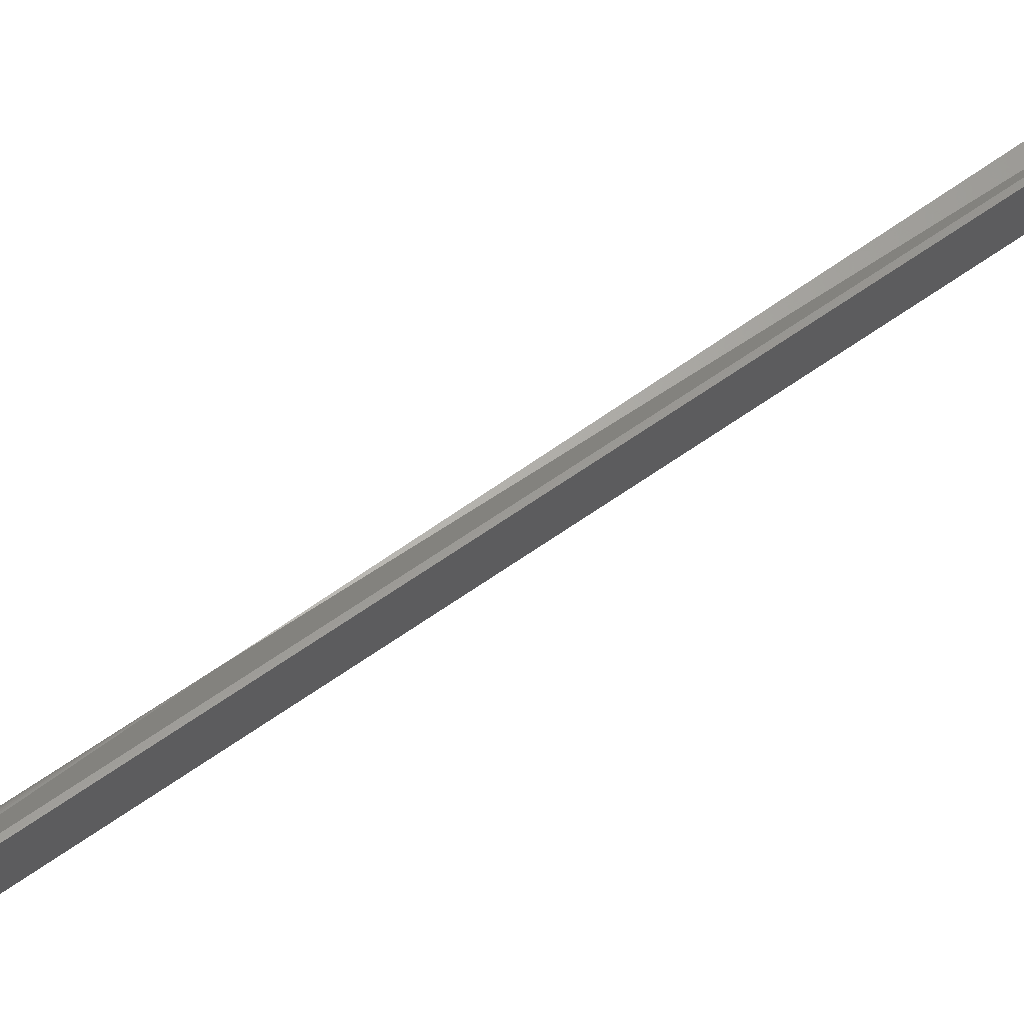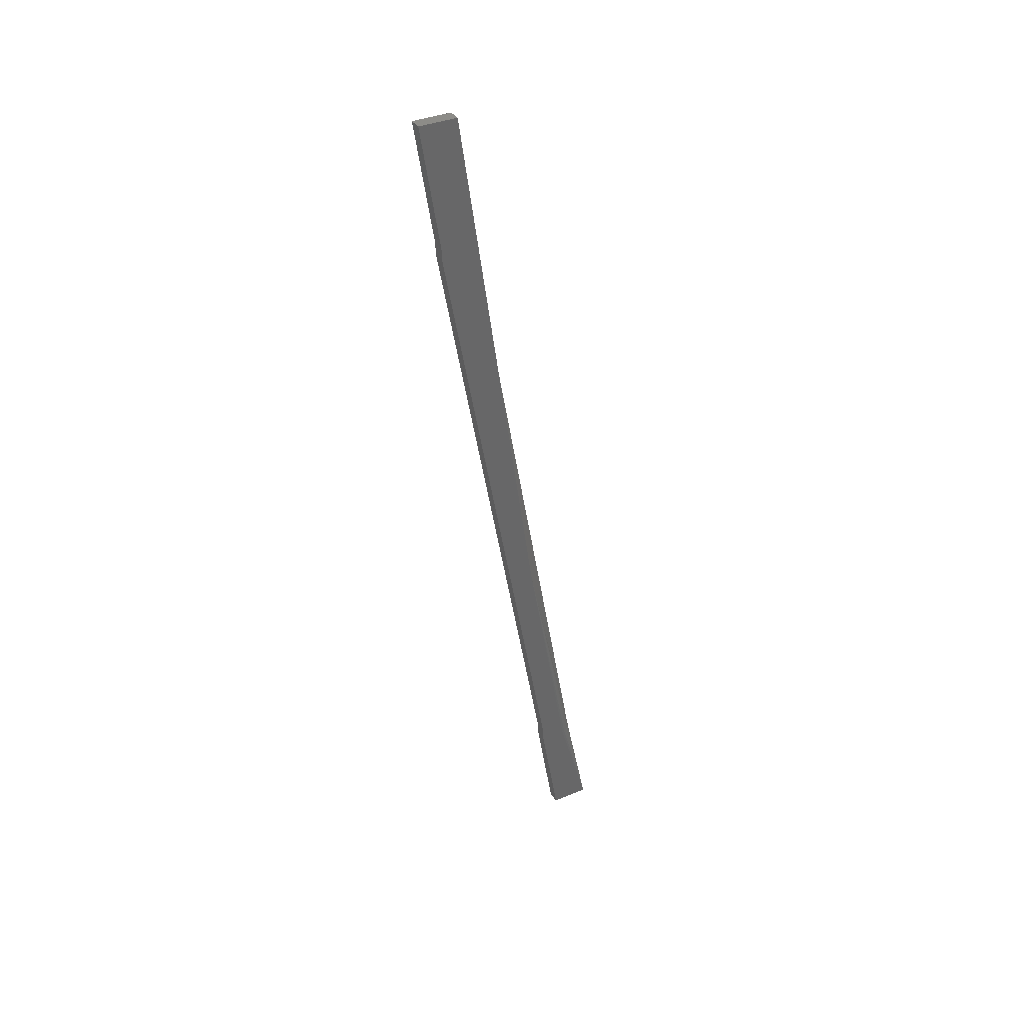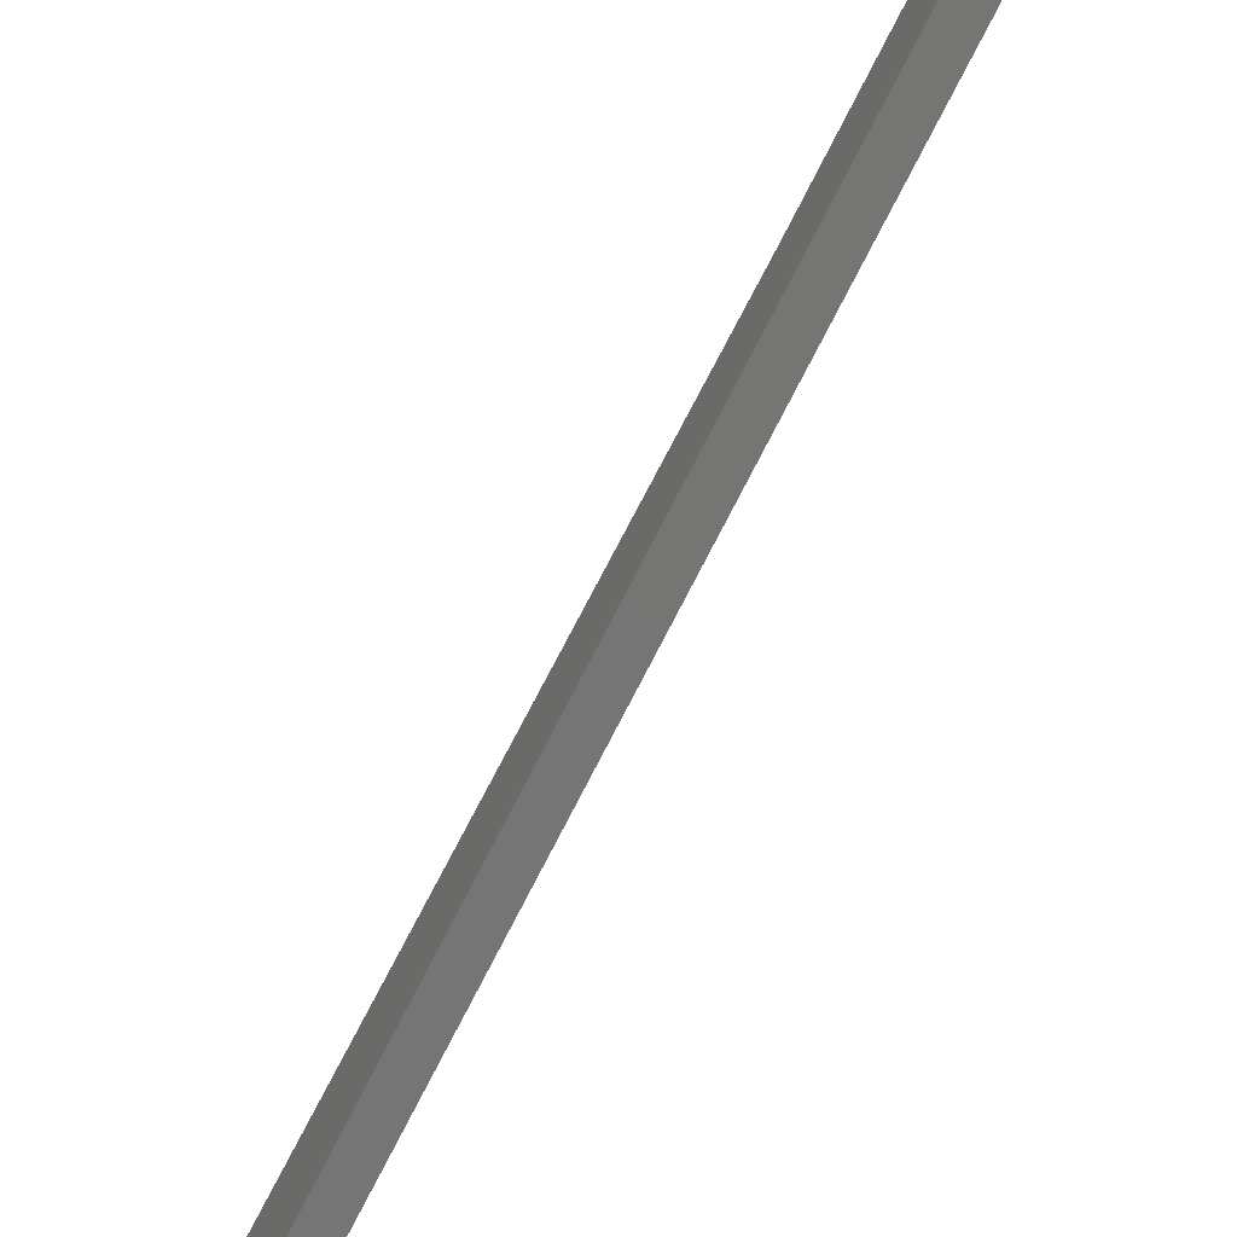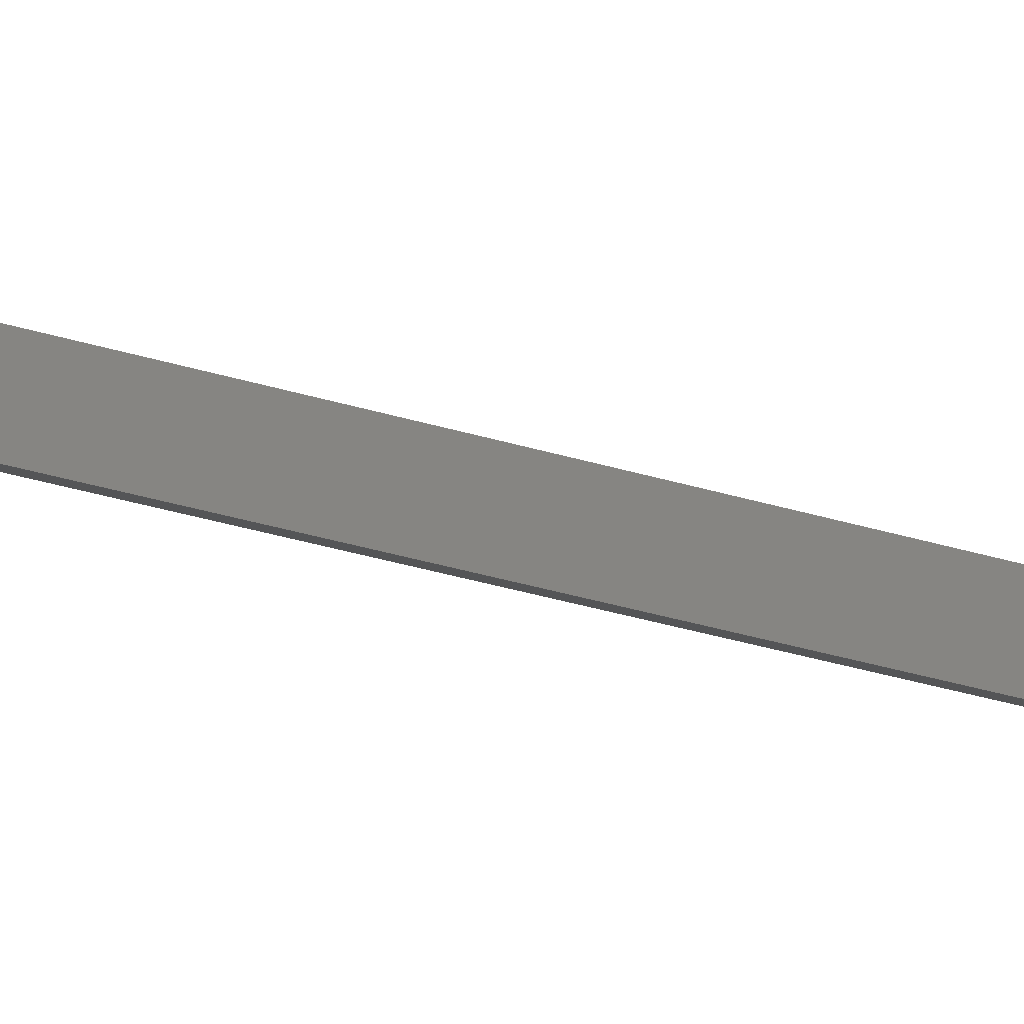
<metadata>
{"format":"stl","ext":"stl","renderer":"f3d","projection":"perspective","resolution":1024,"background":"white","views":[{"elev":68.8,"azim":52.3,"up":"+Z"},{"elev":36.8,"azim":-118.5,"up":"+Y"},{"elev":-58.2,"azim":-26.7,"up":"+Z"},{"elev":-5.5,"azim":66.2,"up":"+Z"}]}
</metadata>
<code>
# stl→obj: 31 verts, 58 faces
v 0.7422 0.154 0.3288
v 0.7422 0.4922 0.2805
v 0.7422 0.4093 0.2687
v 0.7422 0.4152 0.2687
v 0.7422 0.4922 0.2568
v 0.7422 0.006661 0.3397
v 0.7422 0.0007401 0.3397
v 0.7422 -0.0005985 0.3557
v 0.7422 -0.07031 0.3752
v 0.7422 -0.07031 0.3516
v 0.75 -0.07031 0.3752
v 0.75 -0.06439 0.3752
v 0.7487 -0.06496 0.3752
v 0.7474 -0.06688 0.3752
v 0.75 0.4093 0.2924
v 0.7485 0.4048 0.293
v 0.75 0.4922 0.2805
v 0.75 -0.07031 0.3516
v 0.75 0.4152 0.2687
v 0.75 0.4922 0.2568
v 0.75 0.4093 0.2687
v 0.75 0.006661 0.3397
v 0.75 0.0007401 0.3634
v 0.75 0.0007401 0.3397
v 0.7485 0.0007144 0.3633
v 0.7423 -0.0003373 0.3572
v 0.7428 -8.621e-05 0.3587
v 0.7435 0.0001452 0.36
v 0.7445 0.0003481 0.3612
v 0.7457 0.0005145 0.3621
v 0.747 0.0006382 0.3628
f 1 2 3
f 2 4 3
f 5 4 2
f 6 7 8
f 6 8 1
f 6 1 3
f 9 8 10
f 10 8 7
f 11 12 13
f 11 13 14
f 11 14 9
f 15 2 16
f 15 17 2
f 2 1 16
f 12 11 18
f 17 19 20
f 21 19 17
f 21 17 15
f 21 15 22
f 23 12 18
f 23 18 24
f 23 24 22
f 23 22 15
f 11 9 18
f 18 9 10
f 20 5 17
f 17 5 2
f 23 16 25
f 23 15 16
f 1 8 26
f 1 26 27
f 1 27 28
f 1 28 29
f 1 29 30
f 1 30 31
f 1 31 25
f 1 25 16
f 12 25 13
f 12 23 25
f 30 14 31
f 31 14 13
f 31 13 25
f 9 14 30
f 9 30 29
f 9 29 28
f 9 28 27
f 9 27 26
f 9 26 8
f 19 4 20
f 20 4 5
f 3 4 21
f 21 4 19
f 22 6 21
f 21 6 3
f 7 6 24
f 24 6 22
f 18 10 24
f 24 10 7

</code>
